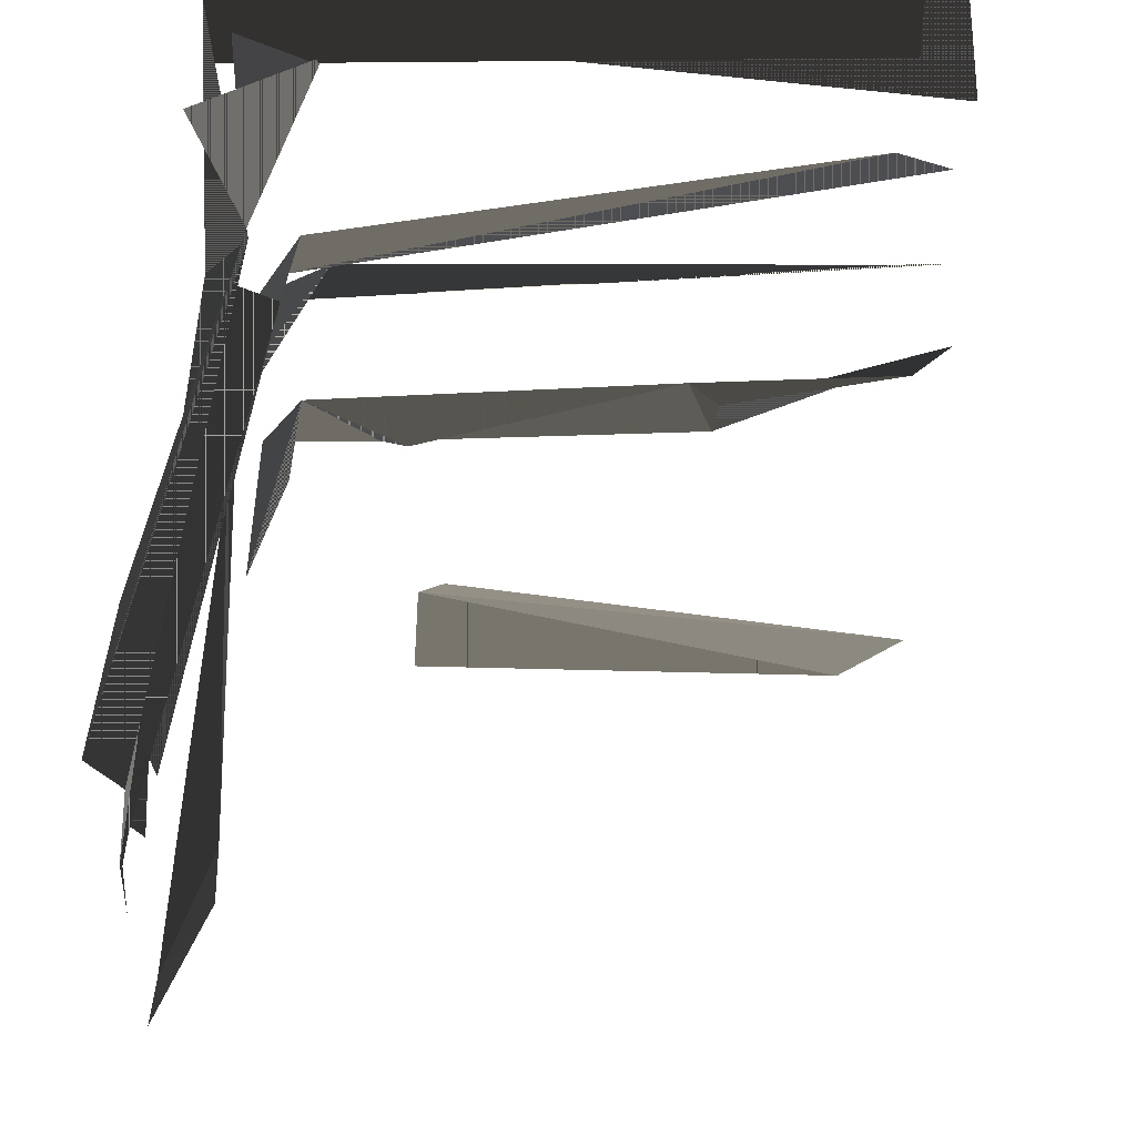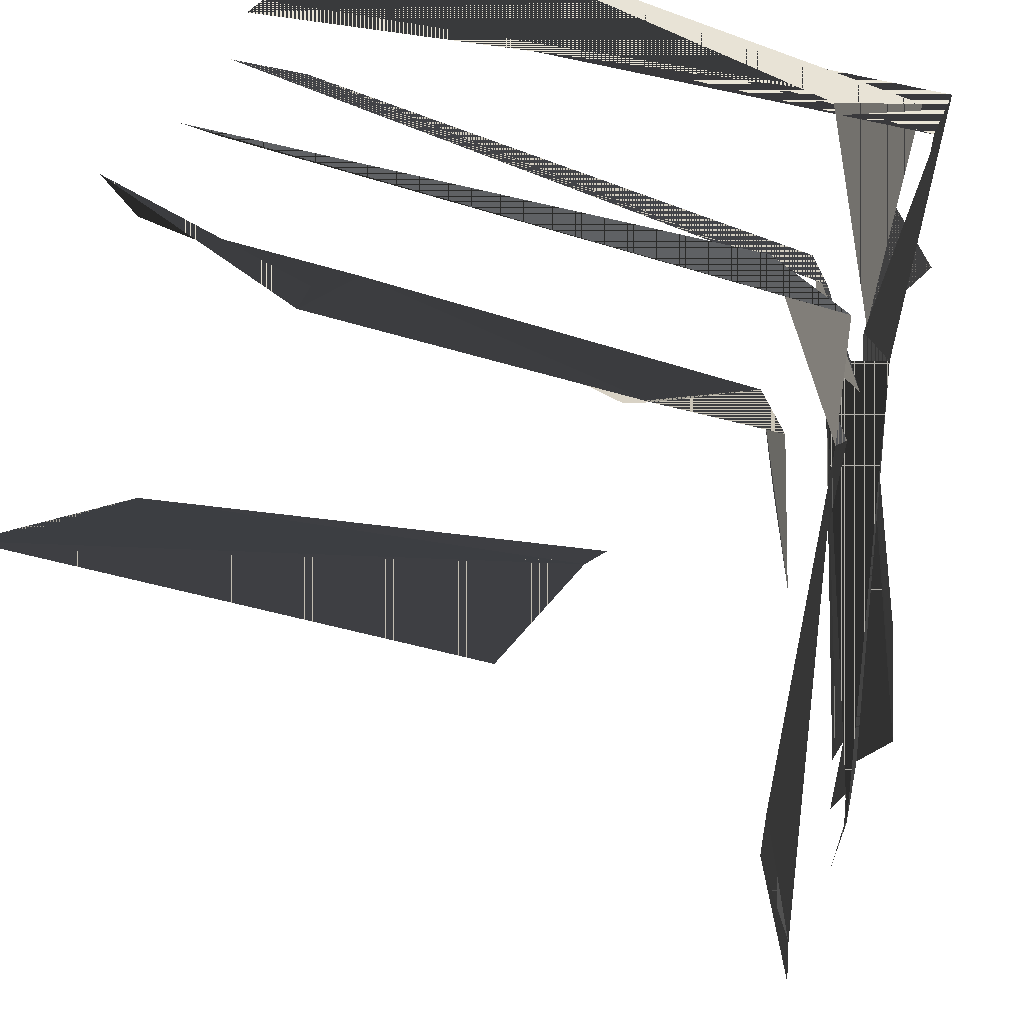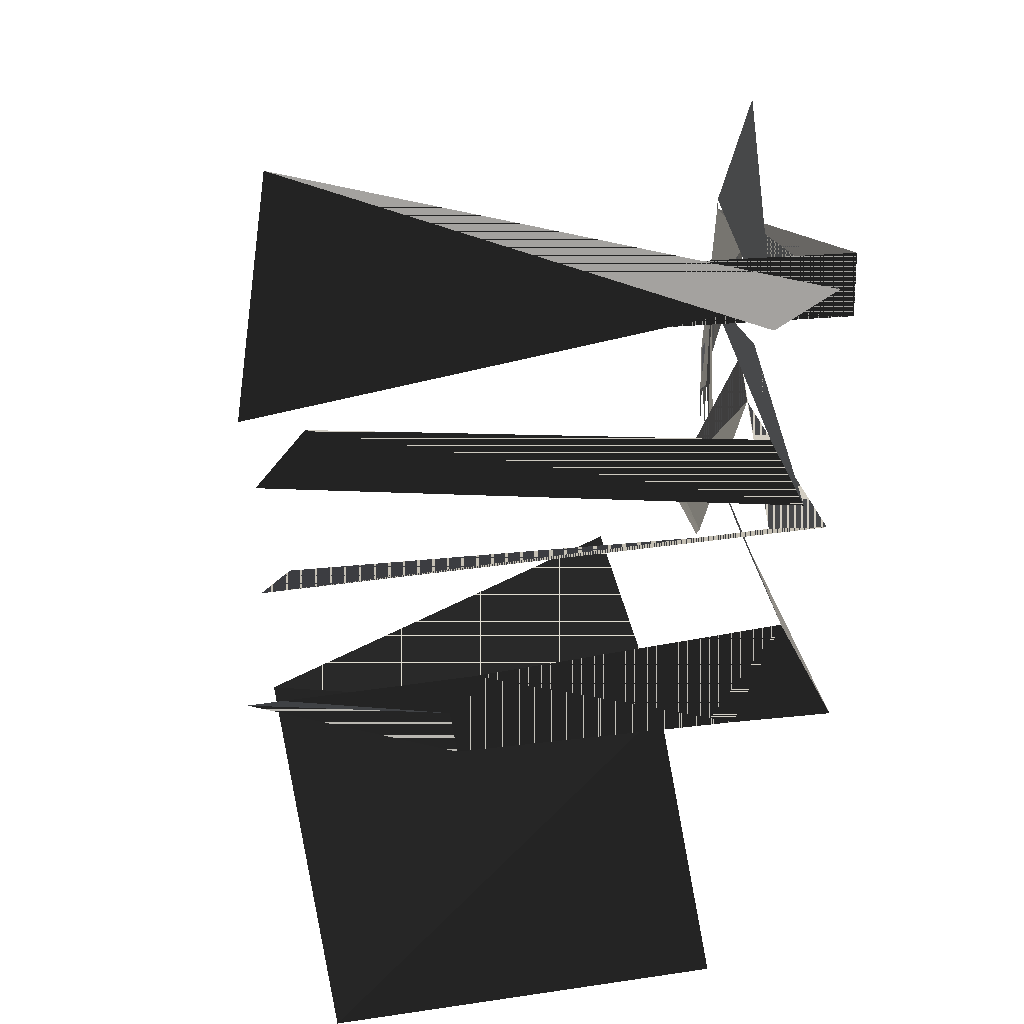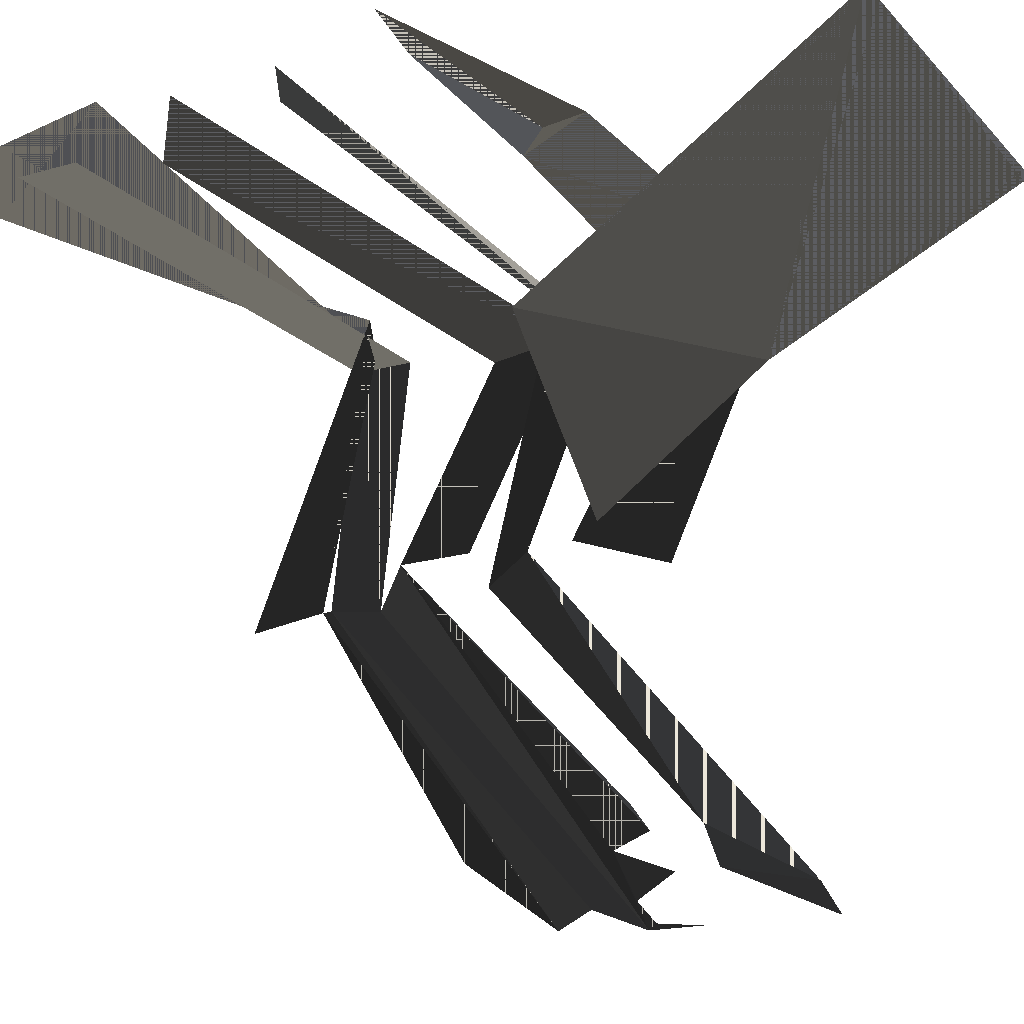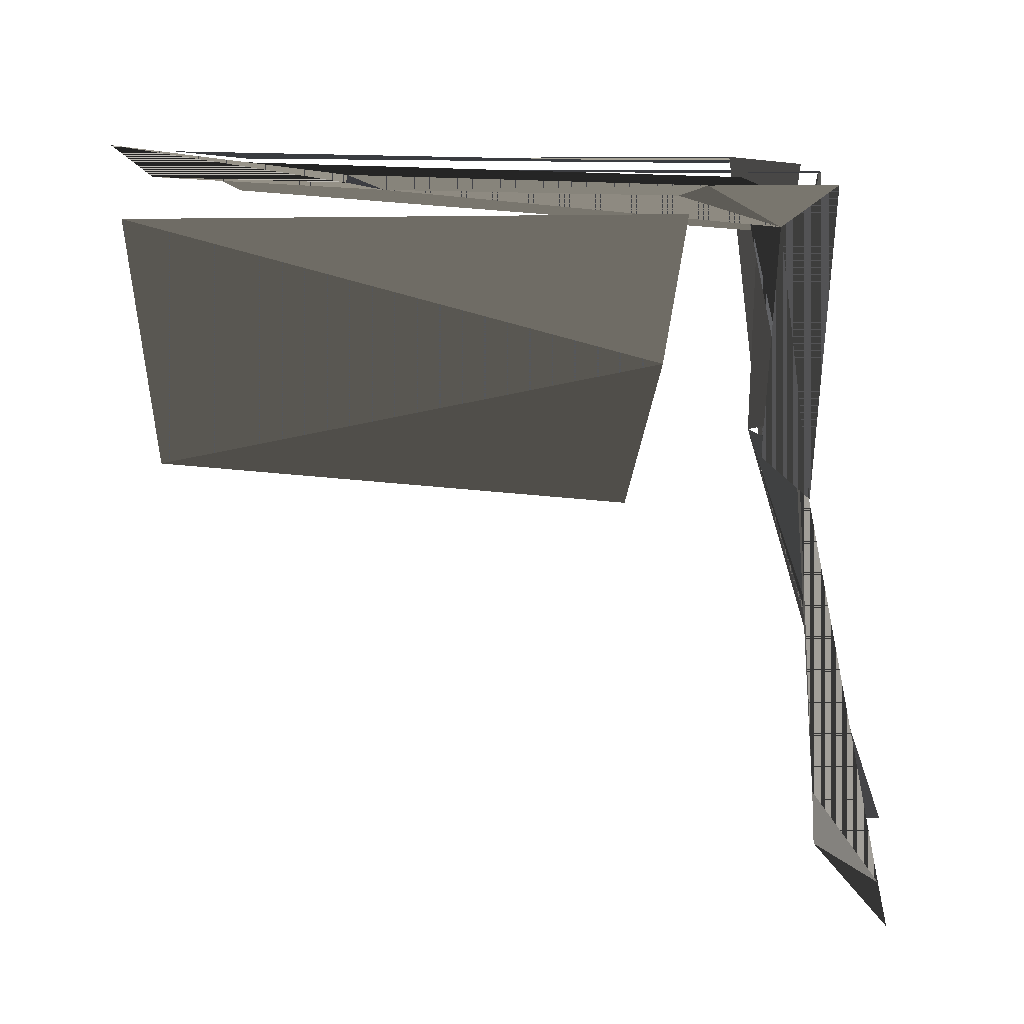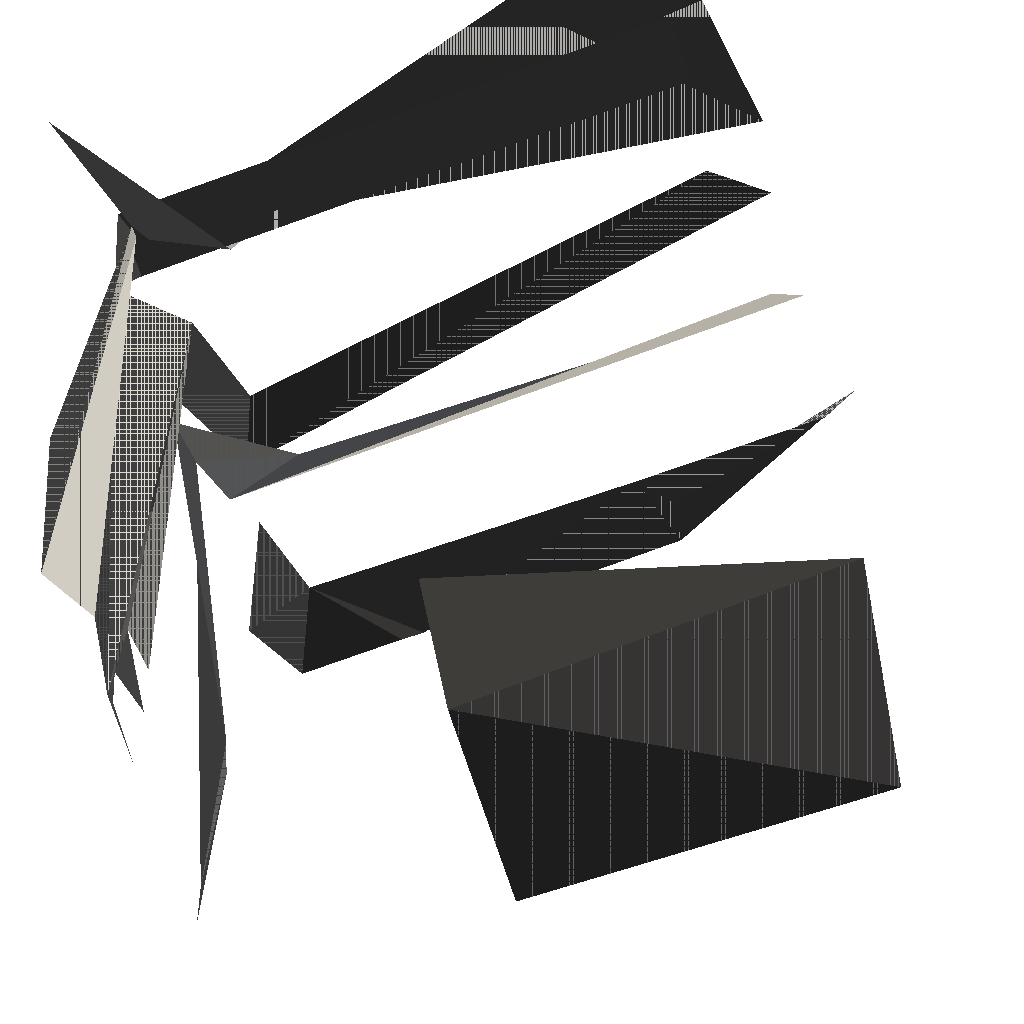
<metadata>
{"format":"obj","ext":"obj","renderer":"f3d","projection":"perspective","resolution":1024,"background":"white","views":[{"elev":-43.0,"azim":0.6,"up":"+Y"},{"elev":42.5,"azim":-159.5,"up":"+Y"},{"elev":19.1,"azim":166.9,"up":"+Z"},{"elev":-18.0,"azim":119.5,"up":"+Y"},{"elev":8.8,"azim":-176.7,"up":"+Y"},{"elev":-77.7,"azim":19.5,"up":"+Y"}]}
</metadata>
<code>
v -0.8755 -0.00528 0.6299
v -1 -9e-05 1.012
v -0.7519 1.028 0.3733
v -1 1 0.5
v -1 1 0.5
v -0.7519 1.028 0.3733
v 1 1 1
v 1.122 1.049 0.1757
v -0.9436 0.8887 -0.3308
v -0.8365 0.803 -0.09846
v 0.8822 0.9217 0.09402
v 1.071 1.034 -0.0641
v -0.9852 0.1663 0.08864
v -0.8239 0.107 0.2746
v -0.8365 0.803 -0.09846
v -0.9436 0.8887 -0.3308
v -0.8742 -0.00465 0.5937
v -1.184 -1.105 -0.2823
v -1.268 -1.151 -0.1085
v -1.268 -1.151 -0.1085
v -1.161 -0.9041 0.205
v -0.8755 -0.00528 0.6299
v -1.268 -1.151 -0.1085
v -0.8755 -0.00528 0.6299
v -0.8742 -0.00465 0.5937
v -1.193 -1.081 -1.126
v -1.216 -1.196 -1.189
v -1.014 -1.039 -0.8487
v -1.01 -0.8896 -0.7949
v -0.9785 0.02621 0.00649
v -0.9763 0.1335 -0.1519
v -1.193 -1.081 -1.126
v -1.014 -1.039 -0.8487
v -1.01 -0.8896 -0.7949
v -1.01 -0.8896 -0.7949
v -0.9763 0.1335 -0.1519
v -1.193 -1.081 -1.126
v -0.9763 0.1335 -0.1519
v -0.9785 0.02621 0.00649
v -0.7761 0.9865 -0.3737
v -1.042 0.8765 -0.4266
v -1.042 0.8765 -0.4266
v -0.7761 0.9865 -0.3737
v 1.065 1.04 -0.4406
v 0.958 0.9831 -0.3881
v -0.9981 0.00627 0.4639
v -0.8742 -0.00465 0.5937
v -1.066 0.9733 0.621
v -1.066 0.9733 0.3937
v -1.066 0.9733 0.3937
v -1.066 0.9733 0.621
v 0.9337 0.9733 0.621
v 0.9337 0.9733 0.3937
v -0.9981 0.00627 0.4639
v -1.213 -1.189 -0.4853
v -1.184 -1.105 -0.2823
v -0.8742 -0.00465 0.5937
v -1.152 -0.9181 -0.384
v -1.177 -1.006 -0.6061
v -1.193 -1.089 -0.4519
v -1.211 -1.167 -0.5154
v -1.217 -1.188 -0.6905
v -1.213 -1.189 -0.4853
v -1.193 -1.089 -0.4519
v -1.211 -1.167 -0.5154
v -1.213 -1.189 -0.4853
v -1.213 -1.189 -0.4853
v -0.9981 0.00627 0.4639
v -0.8239 0.107 0.2746
v -0.8239 0.107 0.2746
v -1.136 -0.771 -0.4632
v -1.15 -0.8633 -0.5262
v -1.152 -0.9181 -0.384
v -1.193 -1.089 -0.4519
v -1.213 -1.189 -0.4853
v -0.8239 0.107 0.2746
v -1.15 -0.8633 -0.5262
v -1.152 -0.9181 -0.384
v -1.213 -1.189 -0.4853
v -0.8239 0.107 0.2746
v -1.152 -0.9181 -0.384
v -0.6655 0.9897 -1.123
v -1.043 0.9919 -1.124
v -0.8876 0.8533 -0.8085
v -0.8876 0.8533 -0.8085
v 0.3038 0.9638 -0.8539
v -0.5796 0.9603 -1.119
v -0.8876 0.8533 -0.8085
v -0.5796 0.9603 -1.119
v -0.6655 0.9897 -1.123
v -0.9917 0.01255 -0.7024
v -0.8502 0.1017 -0.3965
v -0.8876 0.8533 -0.8085
v -1.043 0.9919 -1.124
v -0.6655 0.9897 -1.123
v -0.5796 0.9603 -1.119
v 0.3038 0.9638 -0.8539
v 0.3827 1.018 -1.119
v 0.3827 1.018 -1.119
v 0.3038 0.9638 -0.8539
v 0.4035 0.99 -0.9773
v 0.4035 0.99 -0.9773
v 1.001 1.001 -0.8652
v 1.133 1.095 -0.8284
v 0.3827 1.018 -1.119
v 0.4035 0.99 -0.9773
v 1.133 1.095 -0.8284
v 1.001 1.001 -0.8652
v 0.4035 0.99 -0.9773
v 0.3038 0.9638 -0.8539
v 0.9355 0.1731 -1.171
v -0.422 -0.00082 -0.719
v -0.5393 0.4881 -1.286
v -0.5393 0.4881 -1.286
v -0.6071 0.9595 -2.172
v 0.8337 0.945 -2.22
v -0.5393 0.4881 -1.286
v 0.8337 0.945 -2.22
v 0.9355 0.1731 -1.171
f 17 18 19
f 20 21 22
f 23 24 25
f 26 27 28
f 29 30 31
f 32 33 34
f 35 36 37
f 58 59 60
f 61 62 63
f 64 65 66
f 67 68 69
f 70 71 72
f 73 74 75
f 76 77 78
f 79 80 81
f 82 83 84
f 85 86 87
f 88 89 90
f 99 100 101
f 102 103 104
f 105 106 107
f 108 109 110
f 111 112 113
f 114 115 116
f 117 118 119
f 1 2 3
f 1 3 4
f 5 6 7
f 5 7 8
f 9 10 11
f 9 11 12
f 13 14 15
f 13 15 16
f 38 39 40
f 38 40 41
f 42 43 44
f 42 44 45
f 46 47 48
f 46 48 49
f 50 51 52
f 50 52 53
f 54 55 56
f 54 56 57
f 91 92 93
f 91 93 94
f 95 96 97
f 95 97 98
f 19 18 17
f 22 21 20
f 25 24 23
f 28 27 26
f 31 30 29
f 34 33 32
f 37 36 35
f 60 59 58
f 63 62 61
f 66 65 64
f 69 68 67
f 72 71 70
f 75 74 73
f 78 77 76
f 81 80 79
f 84 83 82
f 87 86 85
f 90 89 88
f 101 100 99
f 104 103 102
f 107 106 105
f 110 109 108
f 113 112 111
f 116 115 114
f 119 118 117
f 3 2 1
f 4 3 1
f 7 6 5
f 8 7 5
f 11 10 9
f 12 11 9
f 15 14 13
f 16 15 13
f 40 39 38
f 41 40 38
f 44 43 42
f 45 44 42
f 48 47 46
f 49 48 46
f 52 51 50
f 53 52 50
f 56 55 54
f 57 56 54
f 93 92 91
f 94 93 91
f 97 96 95
f 98 97 95

</code>
